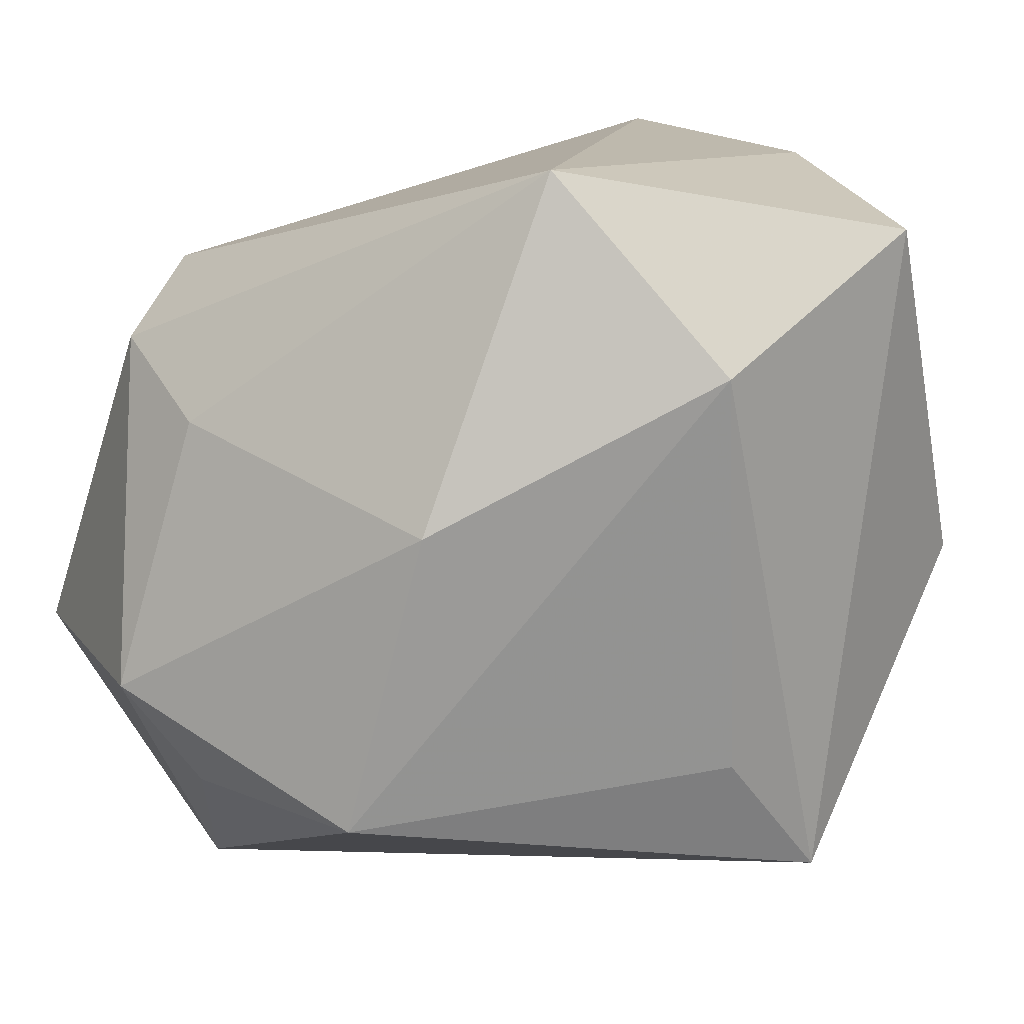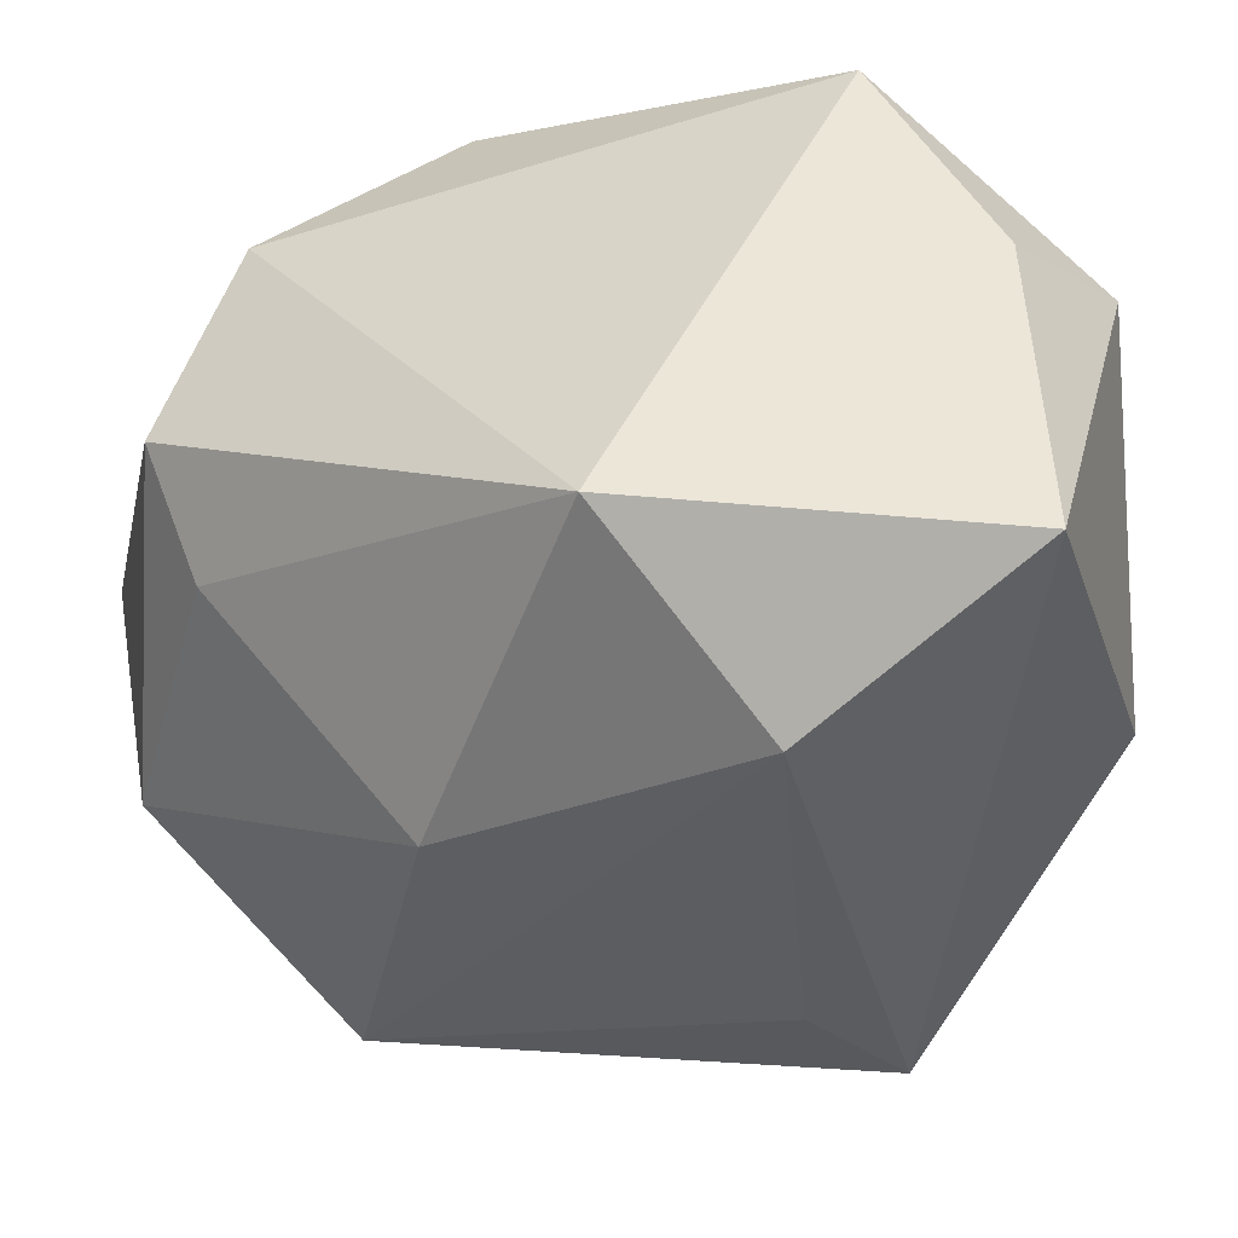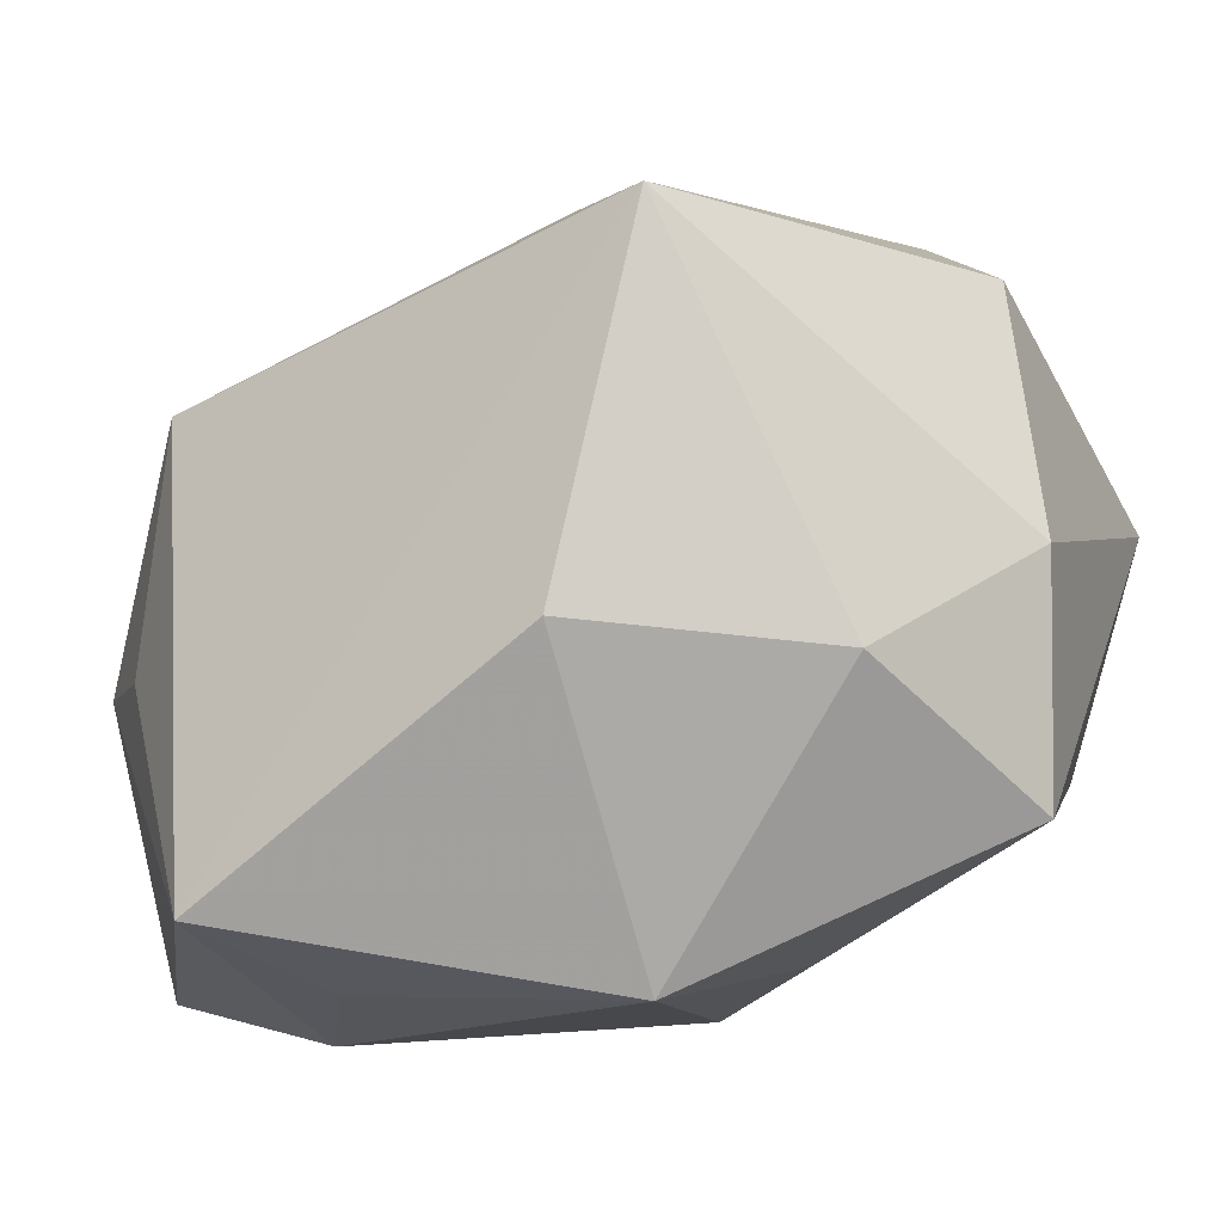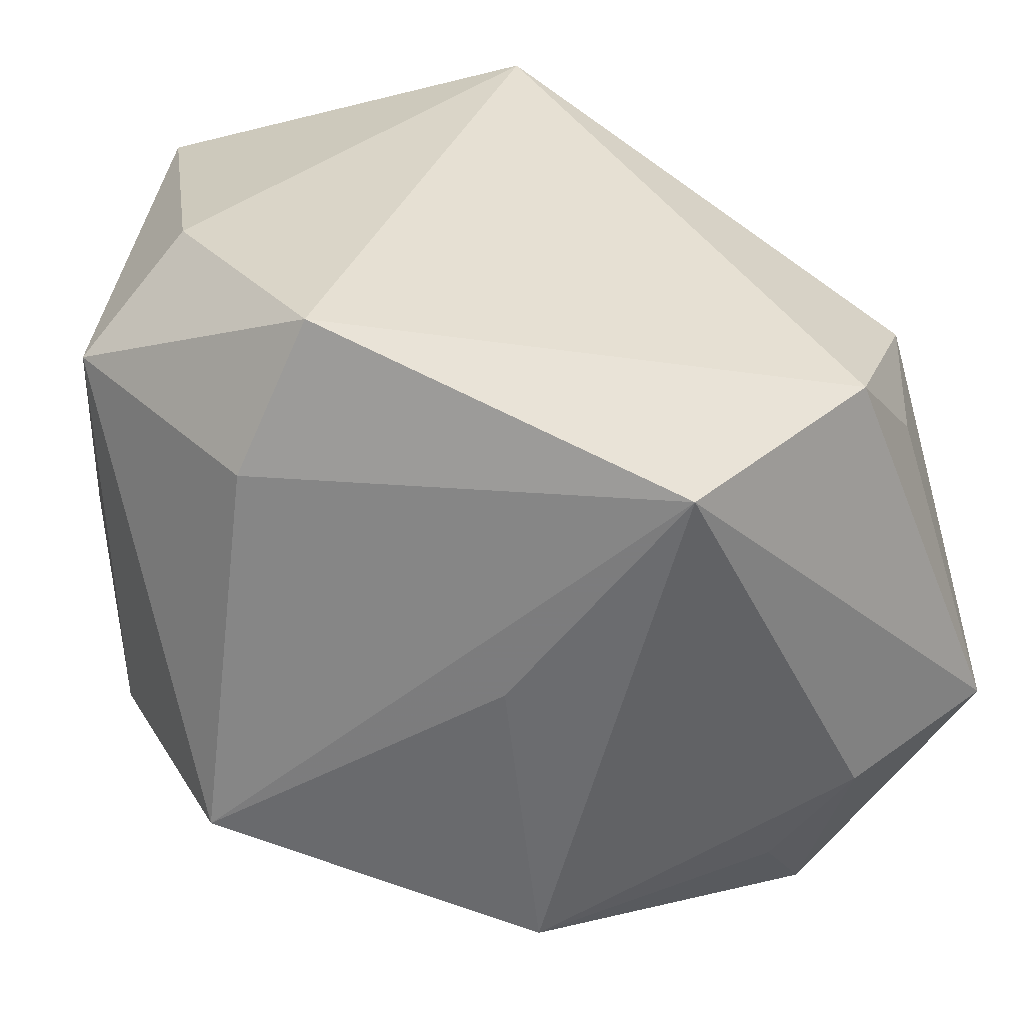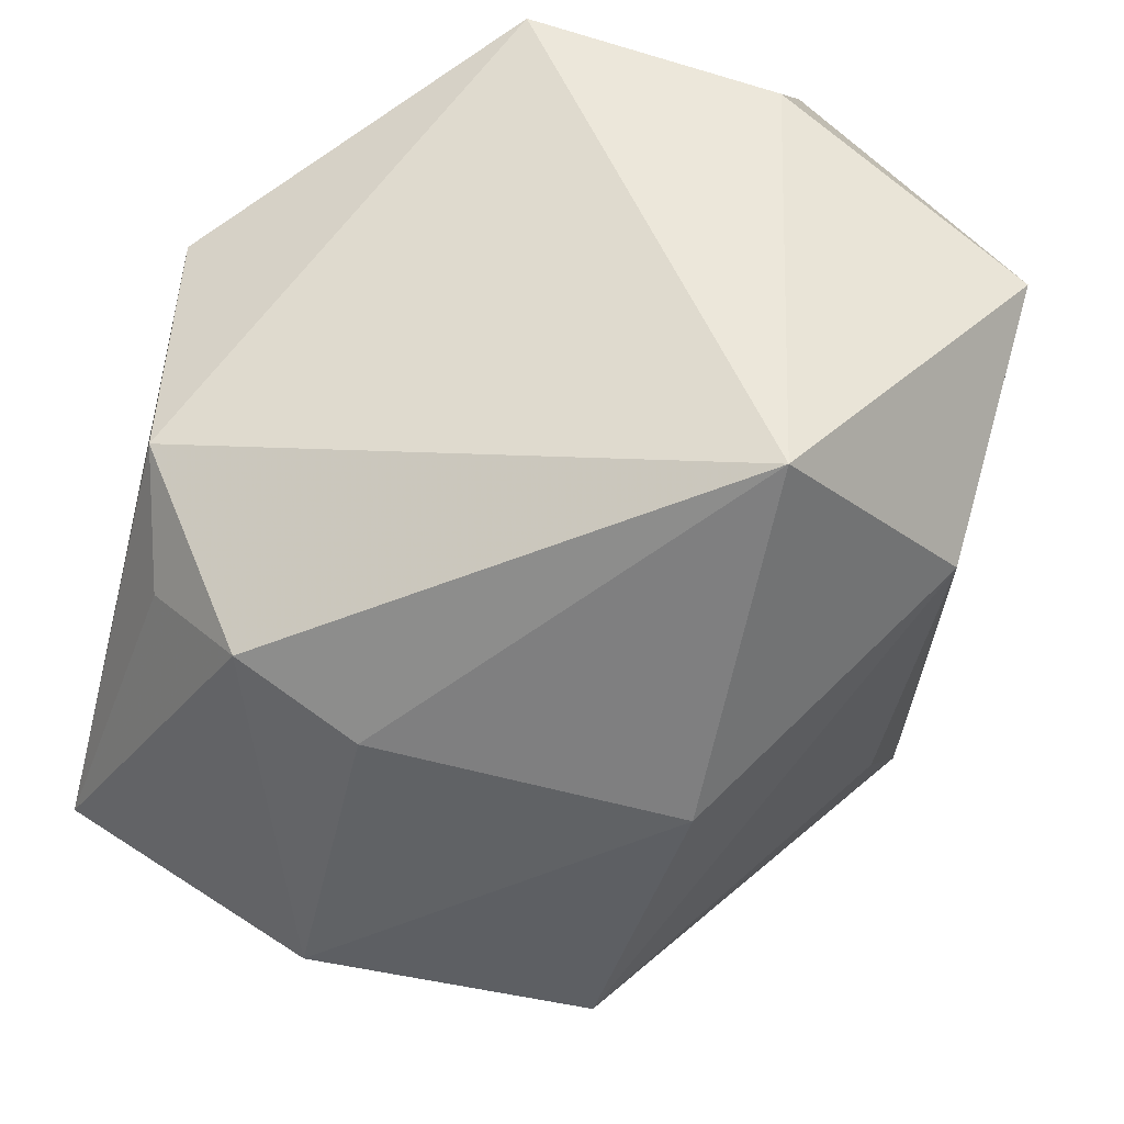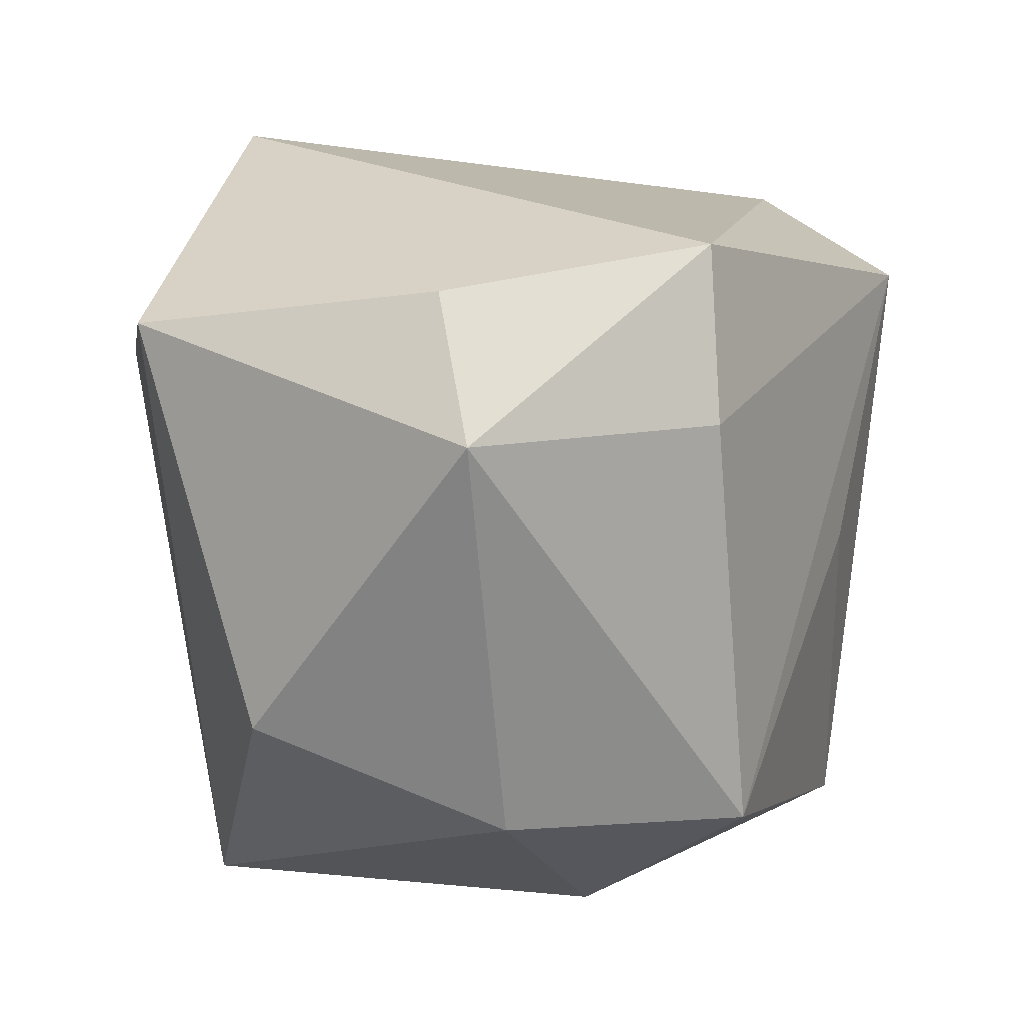
<metadata>
{"format":"obj","ext":"obj","renderer":"f3d","projection":"perspective","resolution":1024,"background":"white","views":[{"elev":11.0,"azim":-35.3,"up":"+Y"},{"elev":41.2,"azim":-22.5,"up":"+Y"},{"elev":-3.0,"azim":20.2,"up":"+Z"},{"elev":35.6,"azim":152.7,"up":"+Y"},{"elev":48.6,"azim":-67.4,"up":"+Y"},{"elev":26.3,"azim":85.1,"up":"+Y"}]}
</metadata>
<code>
v 0.03887 -0.01219 -0.0161
v 0.03887 0.02557 0.008611
v 0.03887 -0.01241 0.005427
v 0.02557 0.03793 -0.01352
v -0.004464 0.0173 0.03849
v -0.03143 -0.02531 0.01672
v 0.01233 -0.03258 0.03202
v -0.01499 -0.02747 -0.03002
v 0.02764 0.03517 0.0102
v 0.01121 -0.02705 -0.02982
v 0.03329 -0.003974 0.02771
v -0.02083 -0.01581 -0.03523
v 0.01445 0.003551 -0.029
v 0.03276 0.02403 -0.01363
v 0.006954 -0.0395 -0.0009891
v -0.03487 -0.025 -0.005203
v -0.02786 0.003194 0.02411
v -0.0004491 0.02435 -0.03575
v 0.01836 0.02939 0.03647
v -0.03726 0.01833 -0.01303
v -0.04277 -0.01456 -0.006419
v -0.03719 -0.01301 -0.0324
v -0.01528 0.03556 0.02614
v -0.03172 0.0153 -0.02358
v -0.03673 0.01119 -0.002412
v -0.02321 -0.0395 -0.02375
v 0.001846 -0.021 0.03211
v 0.02794 -0.0277 -0.00321
v -0.02355 0.02441 -0.0273
f 15 7 26
f 5 7 19
f 5 19 23
f 5 23 17
f 28 7 15
f 3 1 2
f 3 28 1
f 7 28 3
f 6 26 7
f 6 17 21
f 5 17 6
f 2 1 14
f 14 4 2
f 14 1 18
f 18 4 14
f 2 4 9
f 9 19 2
f 4 23 9
f 9 23 19
f 22 26 21
f 20 22 21
f 1 28 10
f 26 8 10
f 15 26 10
f 10 28 15
f 21 26 16
f 16 6 21
f 26 6 16
f 27 7 5
f 5 6 27
f 27 6 7
f 12 8 26
f 26 22 12
f 12 10 8
f 12 22 18
f 18 10 12
f 18 22 29
f 29 20 23
f 29 4 18
f 29 23 4
f 21 17 25
f 25 20 21
f 25 17 23
f 23 20 25
f 18 1 13
f 13 10 18
f 1 10 13
f 7 3 11
f 11 19 7
f 11 3 2
f 2 19 11
f 22 20 24
f 24 29 22
f 20 29 24

</code>
